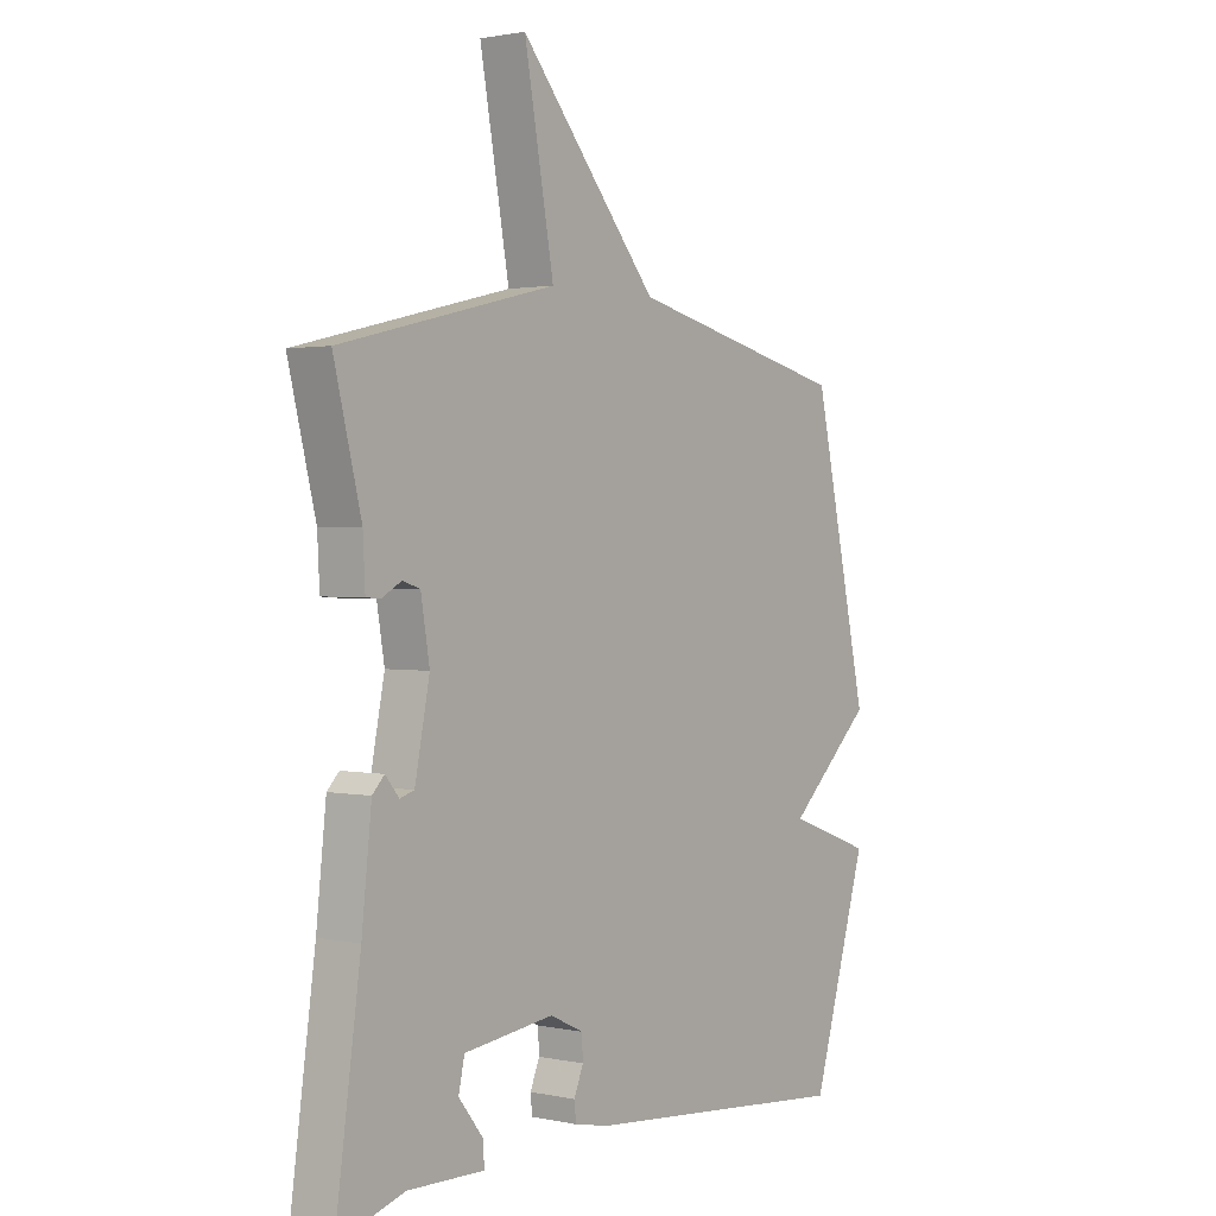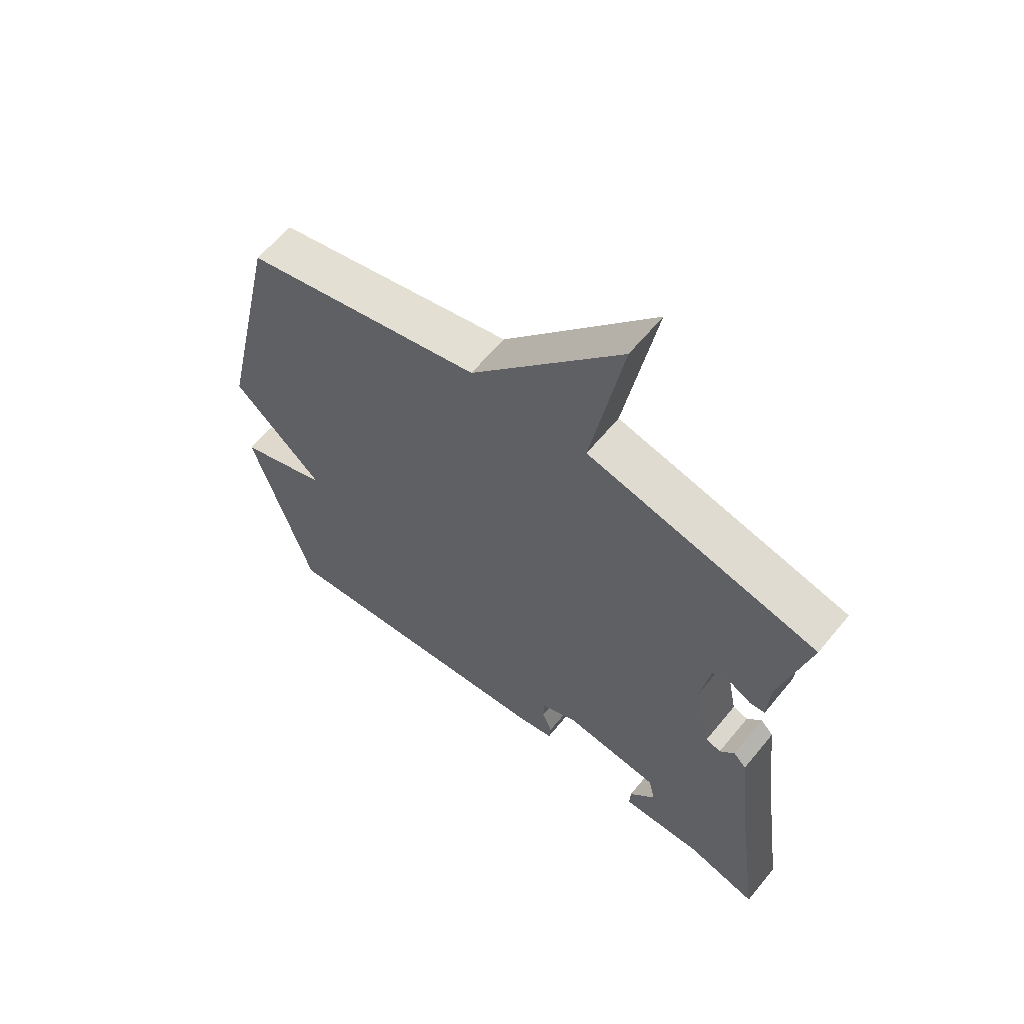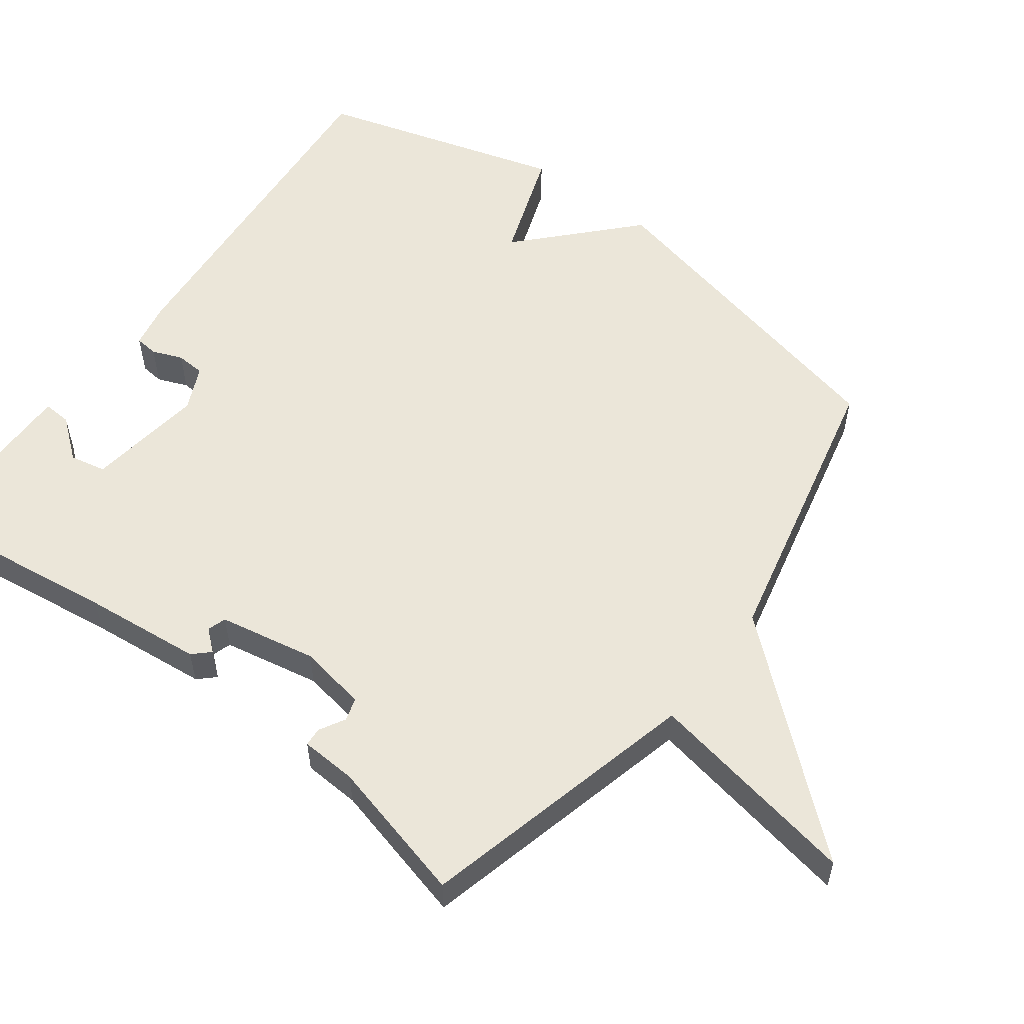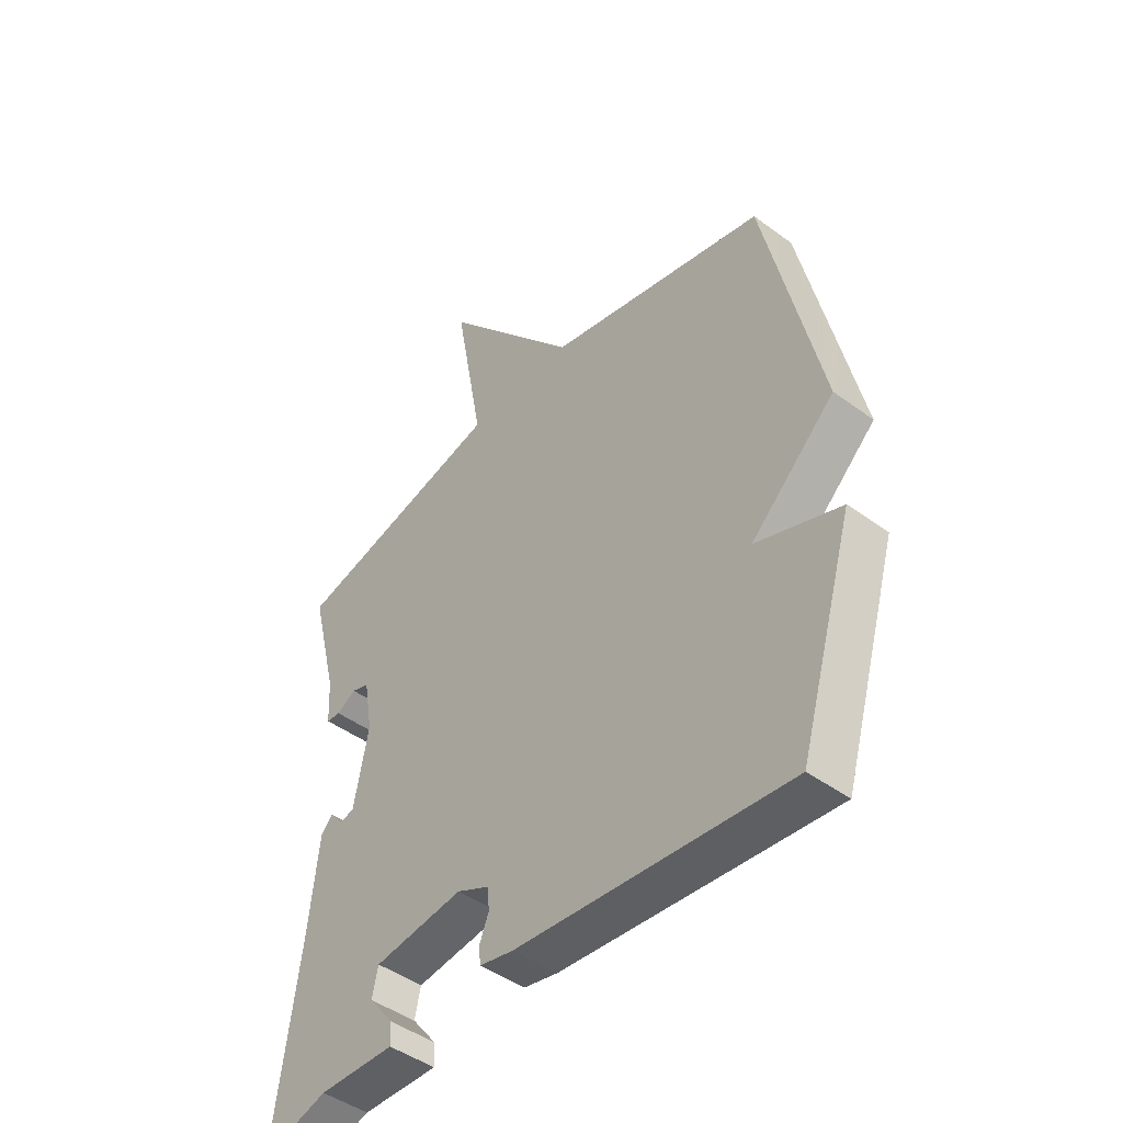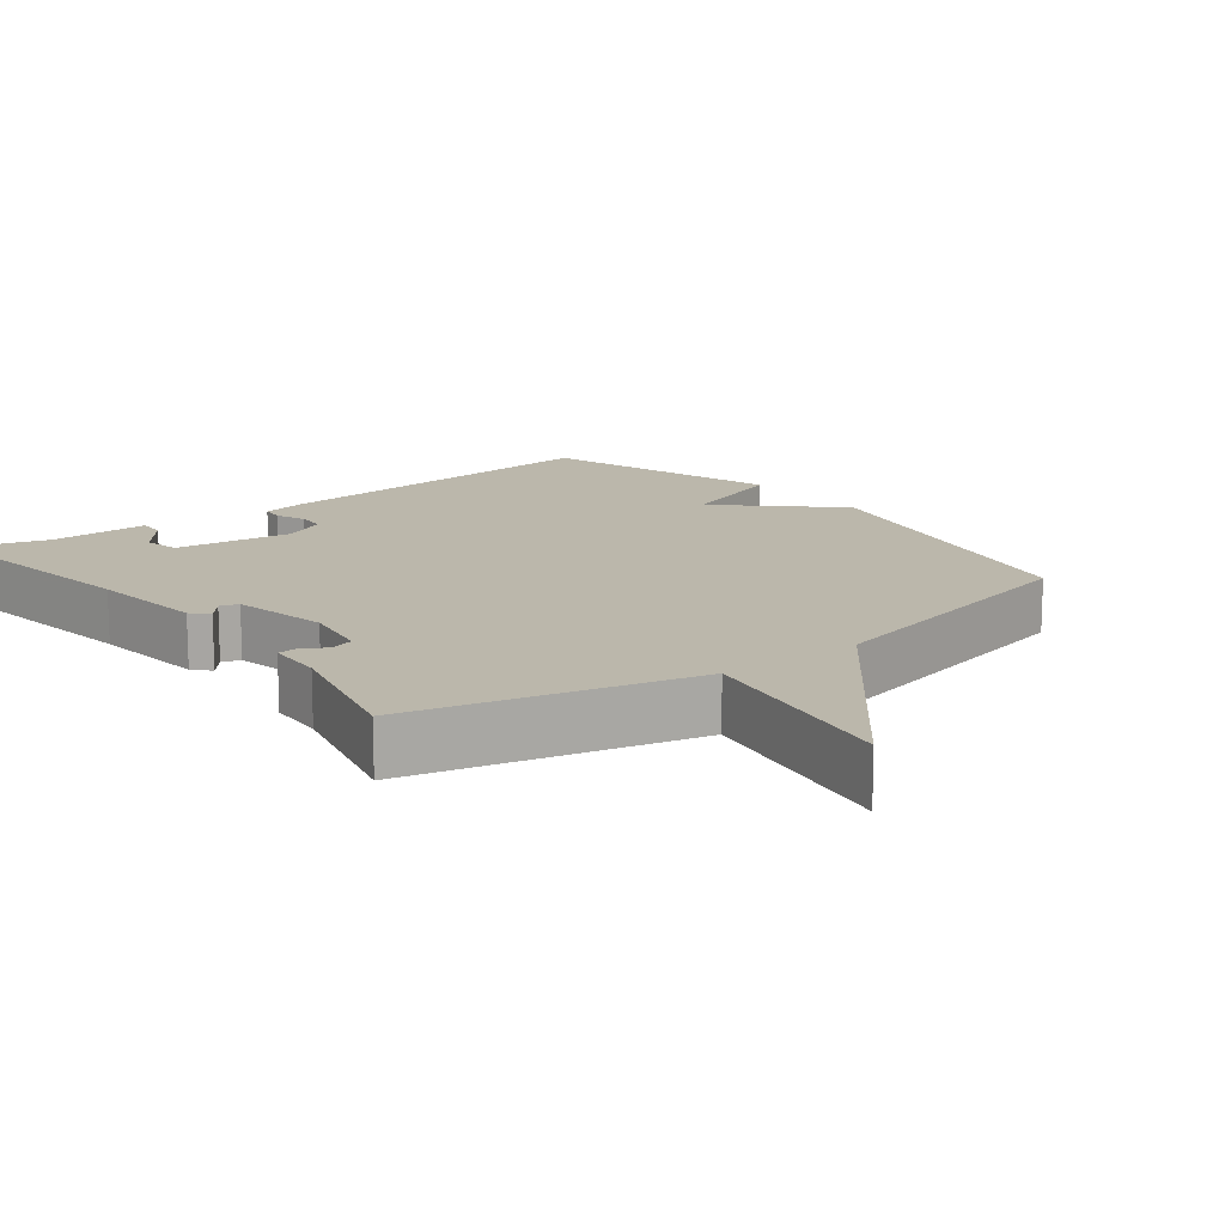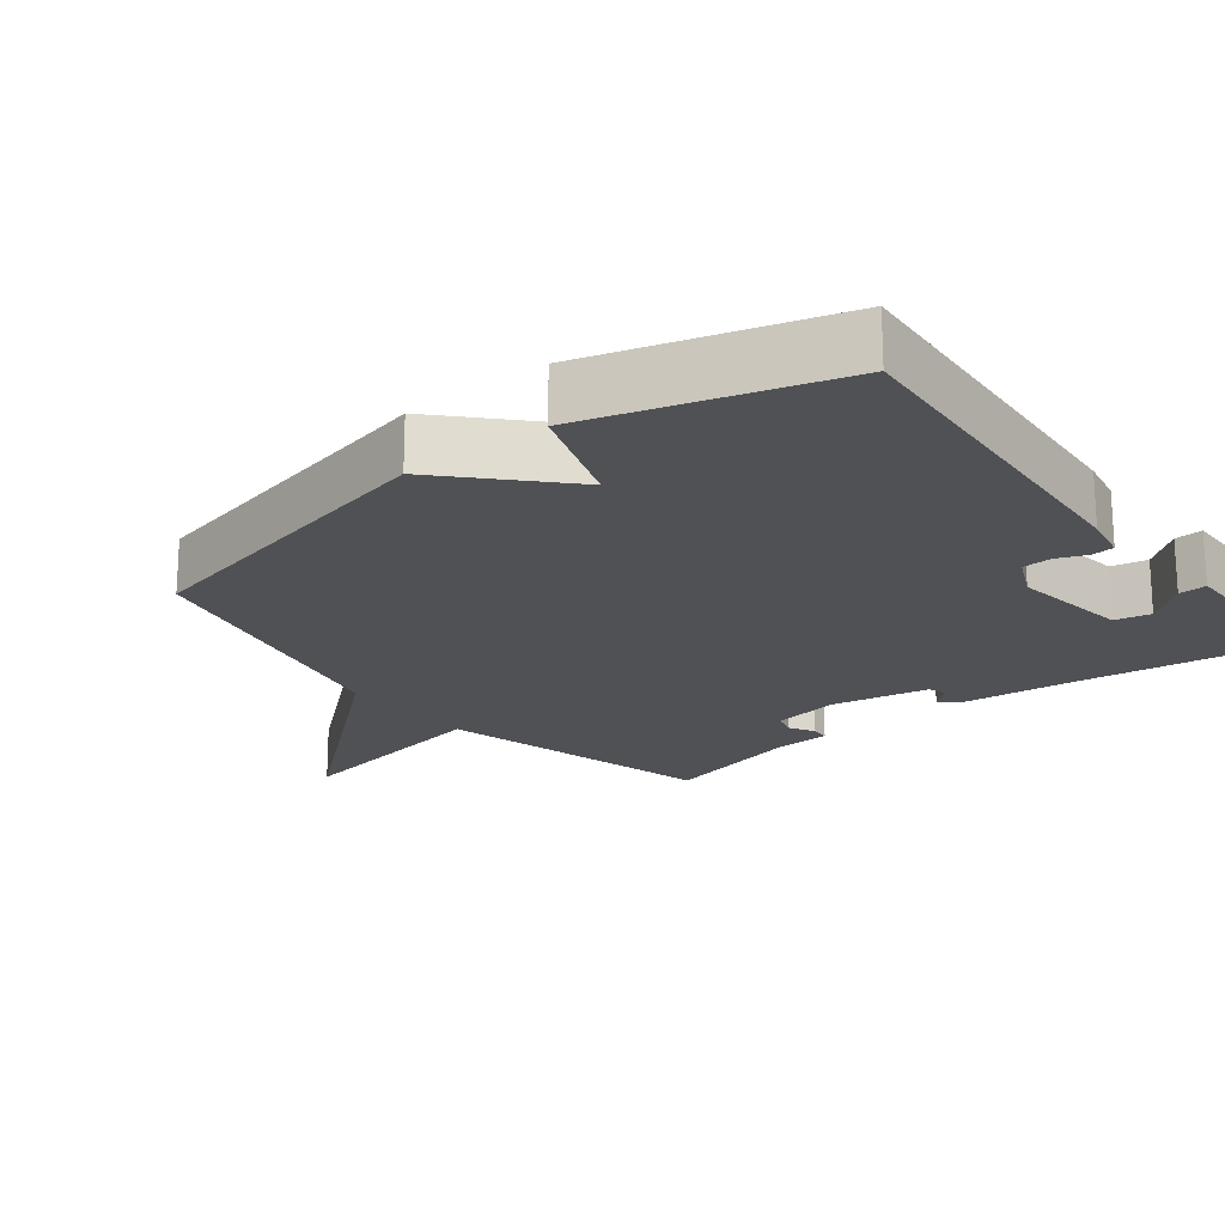
<metadata>
{"format":"obj","ext":"obj","renderer":"f3d","projection":"perspective","resolution":1024,"background":"white","views":[{"elev":1.6,"azim":-52.8,"up":"+Z"},{"elev":61.5,"azim":-140.8,"up":"+Z"},{"elev":55.7,"azim":-52.8,"up":"+Y"},{"elev":-45.6,"azim":49.7,"up":"+Z"},{"elev":14.2,"azim":-37.9,"up":"+Y"},{"elev":-19.9,"azim":128.7,"up":"+Y"}]}
</metadata>
<code>
v 0.5 0.07 0.5
v 0.602 0.07 0.04
v 0.447 0.07 -0.104
v 0.602 0.07 -0.16
v 0.5 0.07 -0.5
v 0.002 0.07 -0.455
v -0.061 0.07 -0.442
v -0.064 0.07 -0.41
v -0.047 0.07 -0.368
v -0.049 0.07 -0.328
v -0.11 0.07 -0.299
v -0.275 0.07 -0.32
v -0.286 0.07 -0.37
v -0.241 0.07 -0.427
v -0.239 0.07 -0.466
v -0.379 0.07 -0.463
v -0.5 0.07 -0.5
v -0.454 0.07 -0.168
v -0.436 0.07 -0.003
v -0.414 0.07 0.02
v -0.389 0.07 -0.01
v -0.363 0.07 -0.002
v -0.336 0.07 0.134
v -0.352 0.07 0.229
v -0.384 0.07 0.239
v -0.42 0.07 0.219
v -0.446 0.07 0.221
v -0.45 0.07 0.3
v -0.5 0.07 0.5
v -0.106 0.07 0.595
v -0.16 0.07 0.895
v 0.094 0.07 0.595
v 0.5 0 0.5
v 0.602 0 0.04
v 0.447 0 -0.104
v 0.602 0 -0.16
v 0.5 0 -0.5
v 0.002 0 -0.455
v -0.061 0 -0.442
v -0.064 0 -0.41
v -0.047 0 -0.368
v -0.049 0 -0.328
v -0.11 0 -0.299
v -0.275 0 -0.32
v -0.286 0 -0.37
v -0.241 0 -0.427
v -0.239 0 -0.466
v -0.379 0 -0.463
v -0.5 0 -0.5
v -0.454 0 -0.168
v -0.436 0 -0.003
v -0.414 0 0.02
v -0.389 0 -0.01
v -0.363 0 -0.002
v -0.336 0 0.134
v -0.352 0 0.229
v -0.384 0 0.239
v -0.42 0 0.219
v -0.446 0 0.221
v -0.45 0 0.3
v -0.5 0 0.5
v -0.106 0 0.595
v -0.16 0 0.895
v 0.094 0 0.595
f 30 31 32
f 1 2 3
f 32 1 3
f 30 32 3
f 29 30 3
f 28 29 3
f 25 26 27 28
f 24 25 28
f 24 28 3
f 23 24 3
f 3 4 5
f 23 3 5
f 22 23 5
f 21 22 5
f 18 19 20 21
f 16 17 18 21
f 13 14 15 16
f 12 13 16 21
f 11 12 21
f 10 11 21 5
f 7 8 9
f 6 7 9
f 5 6 9
f 5 9 10
f 64 63 62
f 35 34 33
f 35 33 64
f 35 64 62
f 35 62 61
f 35 61 60
f 60 59 58 57
f 60 57 56
f 35 60 56
f 35 56 55
f 37 36 35
f 37 35 55
f 37 55 54
f 37 54 53
f 53 52 51 50
f 53 50 49 48
f 48 47 46 45
f 53 48 45 44
f 53 44 43
f 37 53 43 42
f 41 40 39
f 41 39 38
f 41 38 37
f 42 41 37
f 1 33 34 2
f 2 34 35 3
f 3 35 36 4
f 4 36 37 5
f 5 37 38 6
f 6 38 39 7
f 7 39 40 8
f 8 40 41 9
f 9 41 42 10
f 10 42 43 11
f 11 43 44 12
f 12 44 45 13
f 13 45 46 14
f 14 46 47 15
f 15 47 48 16
f 16 48 49 17
f 17 49 50 18
f 18 50 51 19
f 19 51 52 20
f 20 52 53 21
f 21 53 54 22
f 22 54 55 23
f 23 55 56 24
f 24 56 57 25
f 25 57 58 26
f 26 58 59 27
f 27 59 60 28
f 28 60 61 29
f 29 61 62 30
f 30 62 63 31
f 31 63 64 32
f 32 64 33 1

</code>
